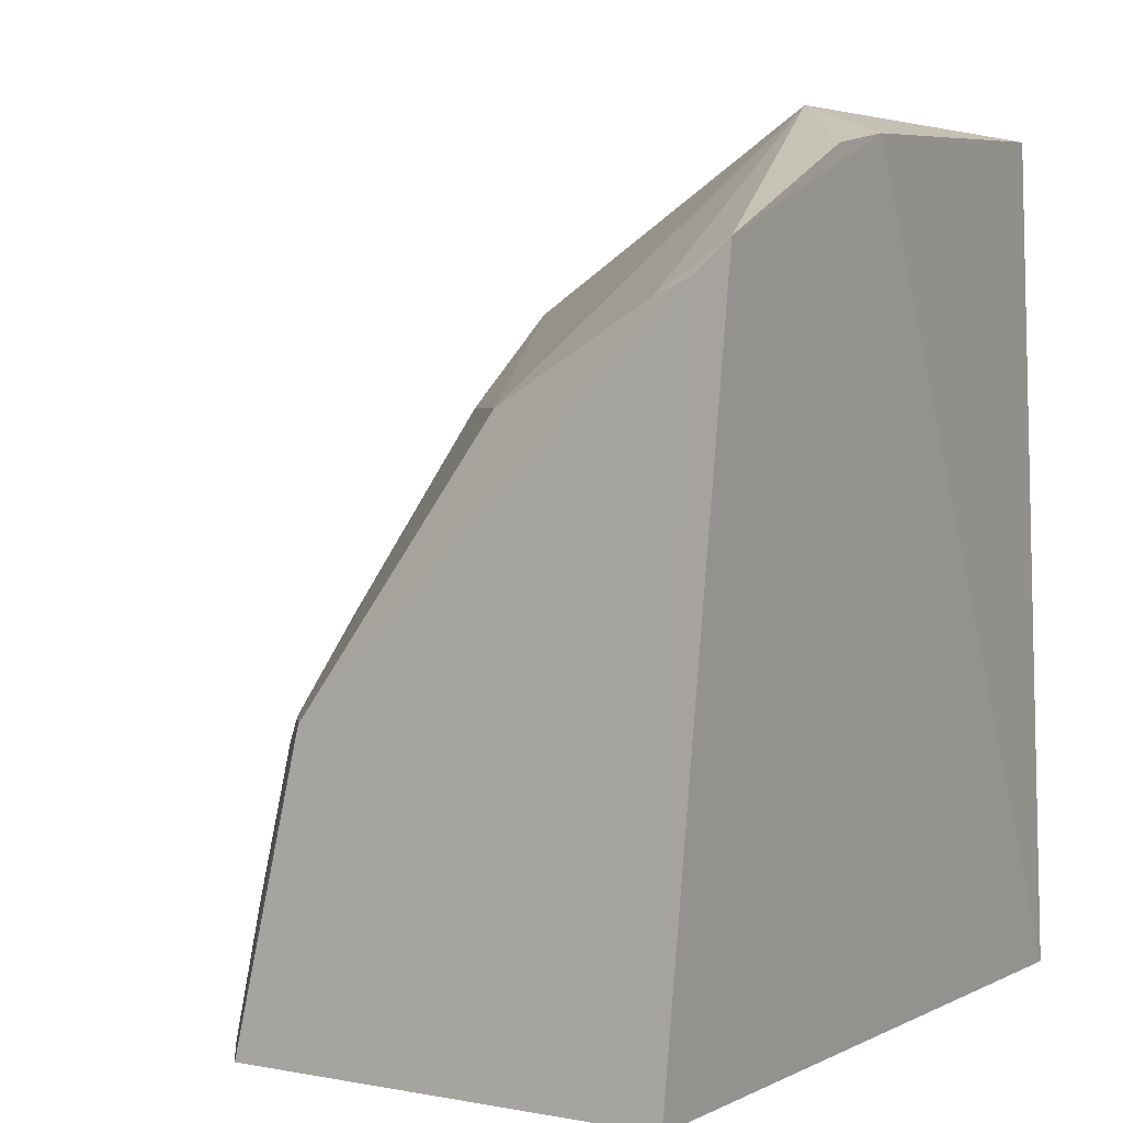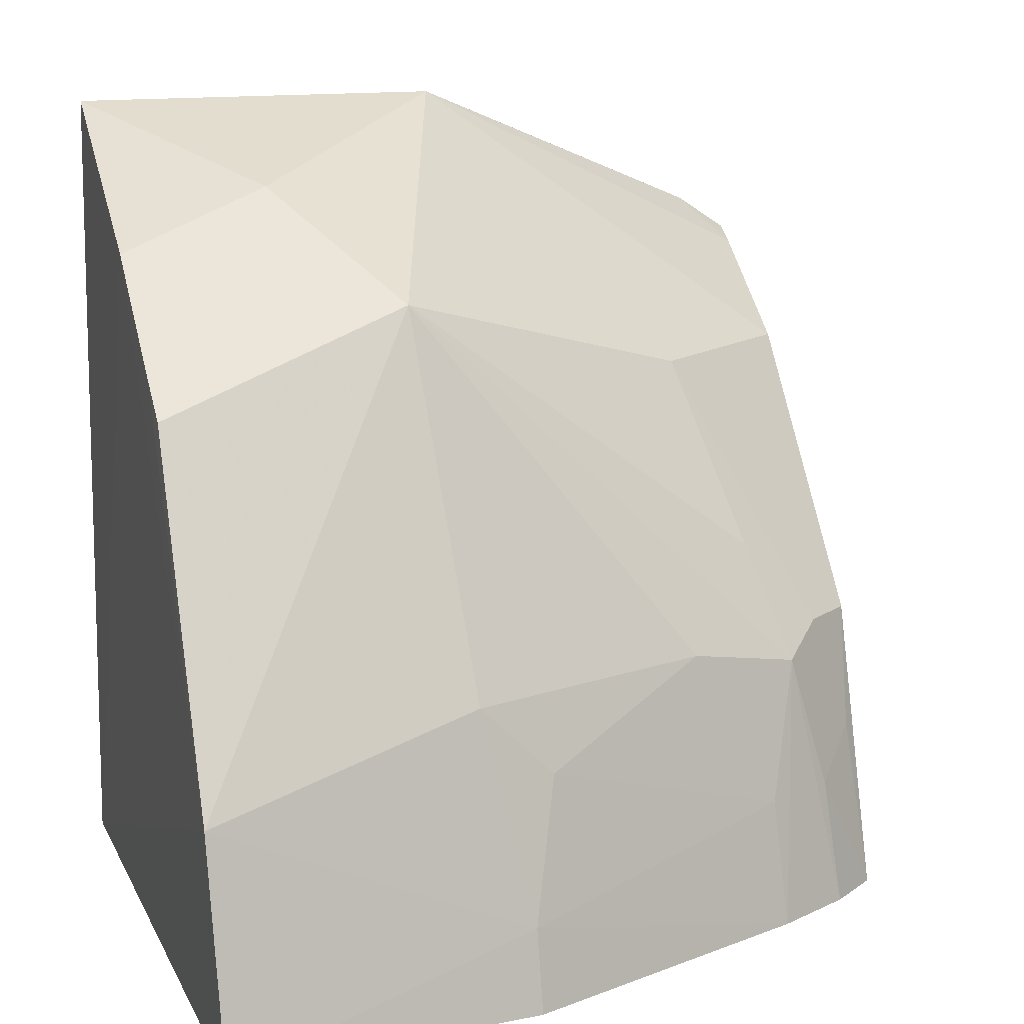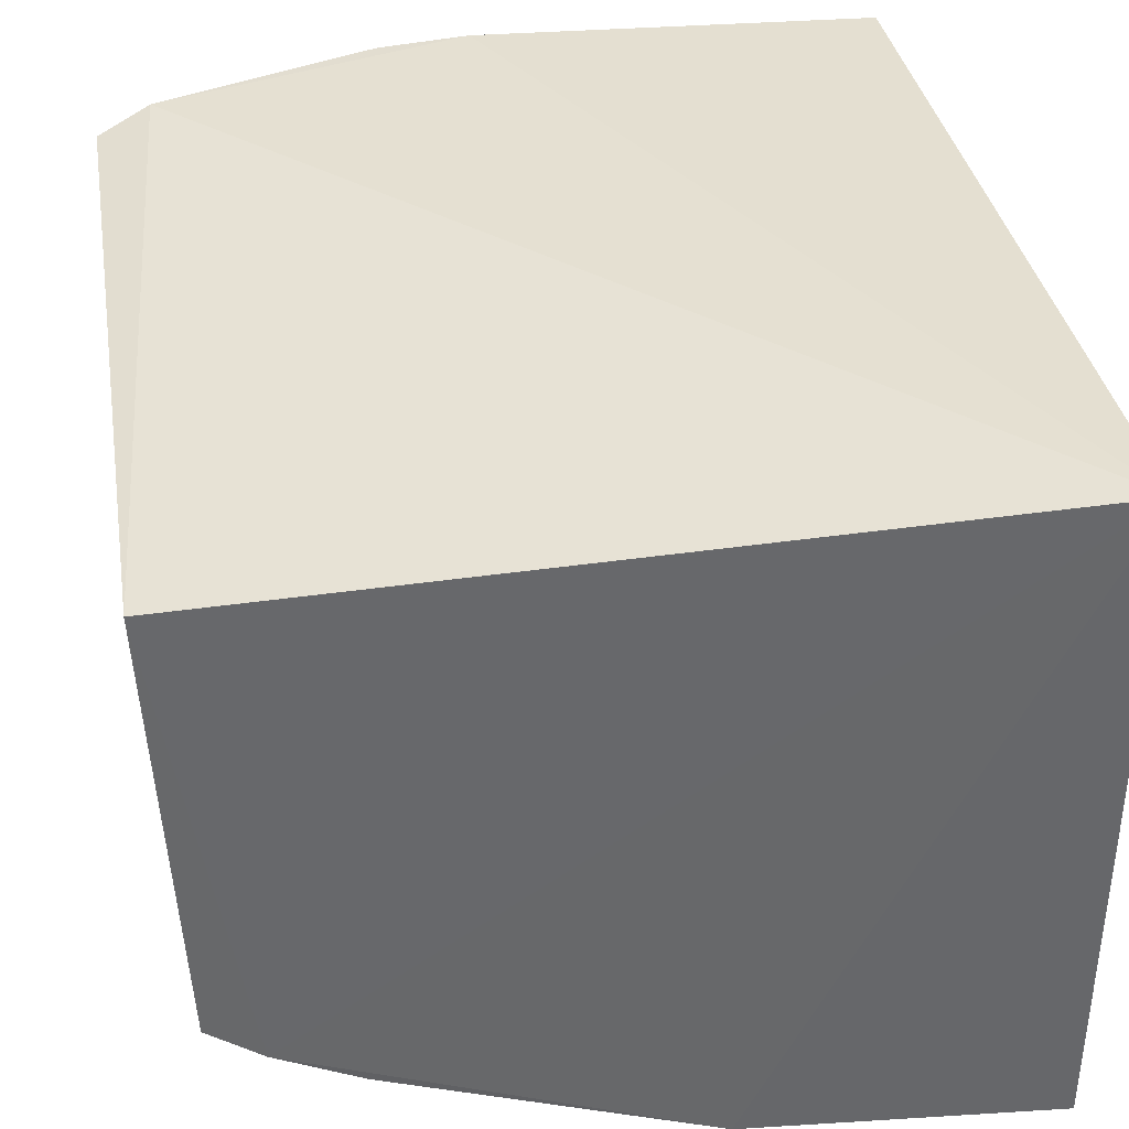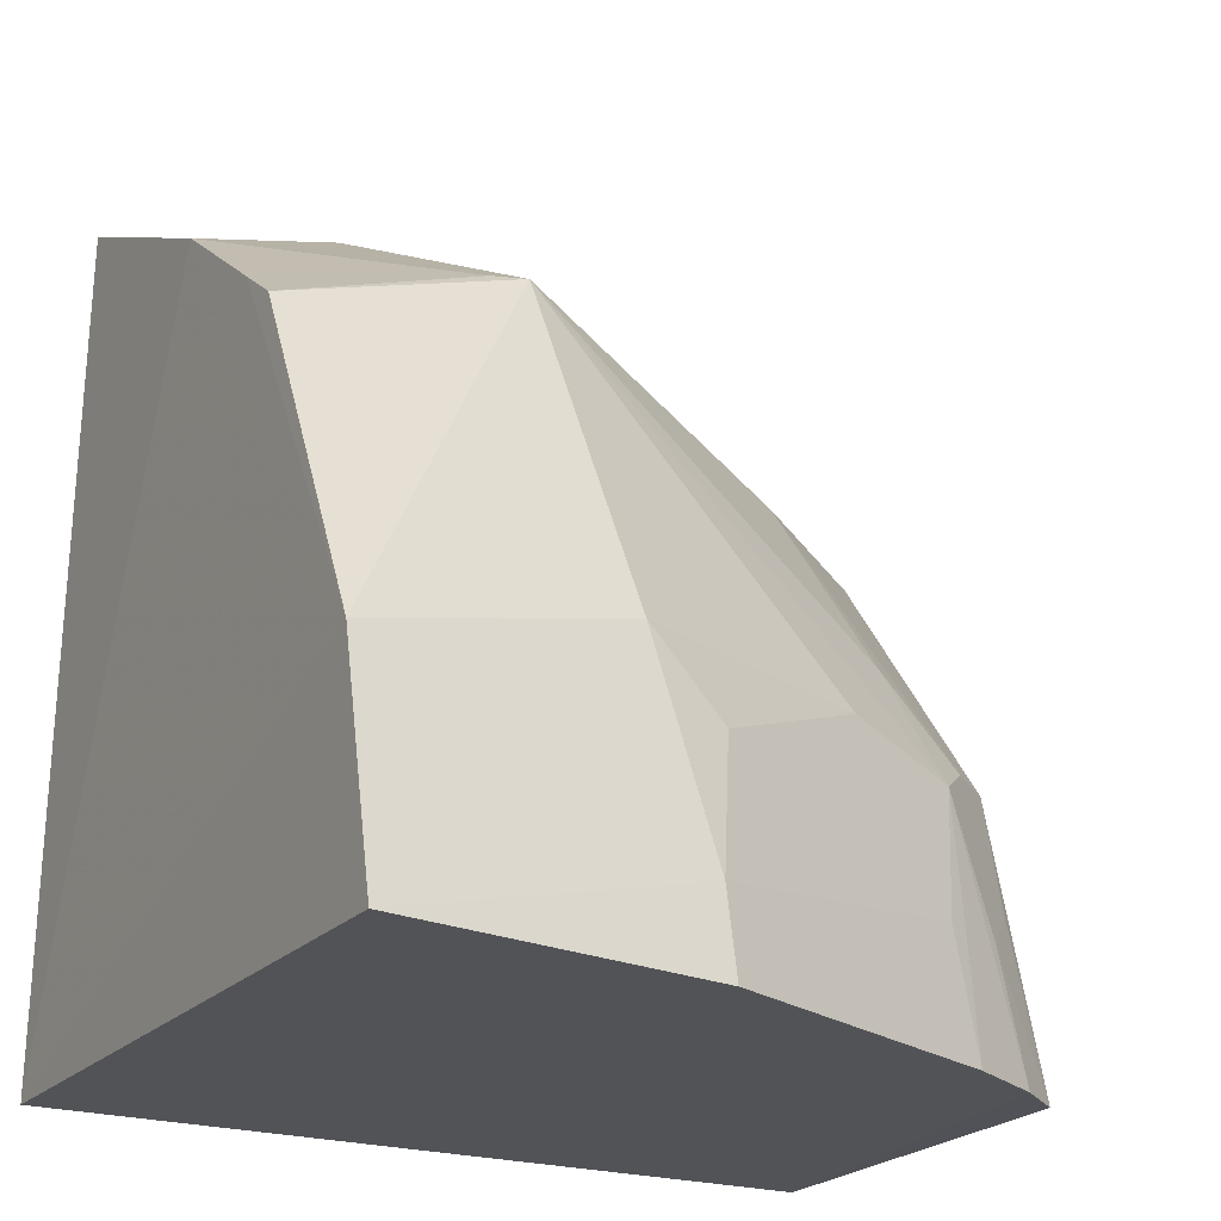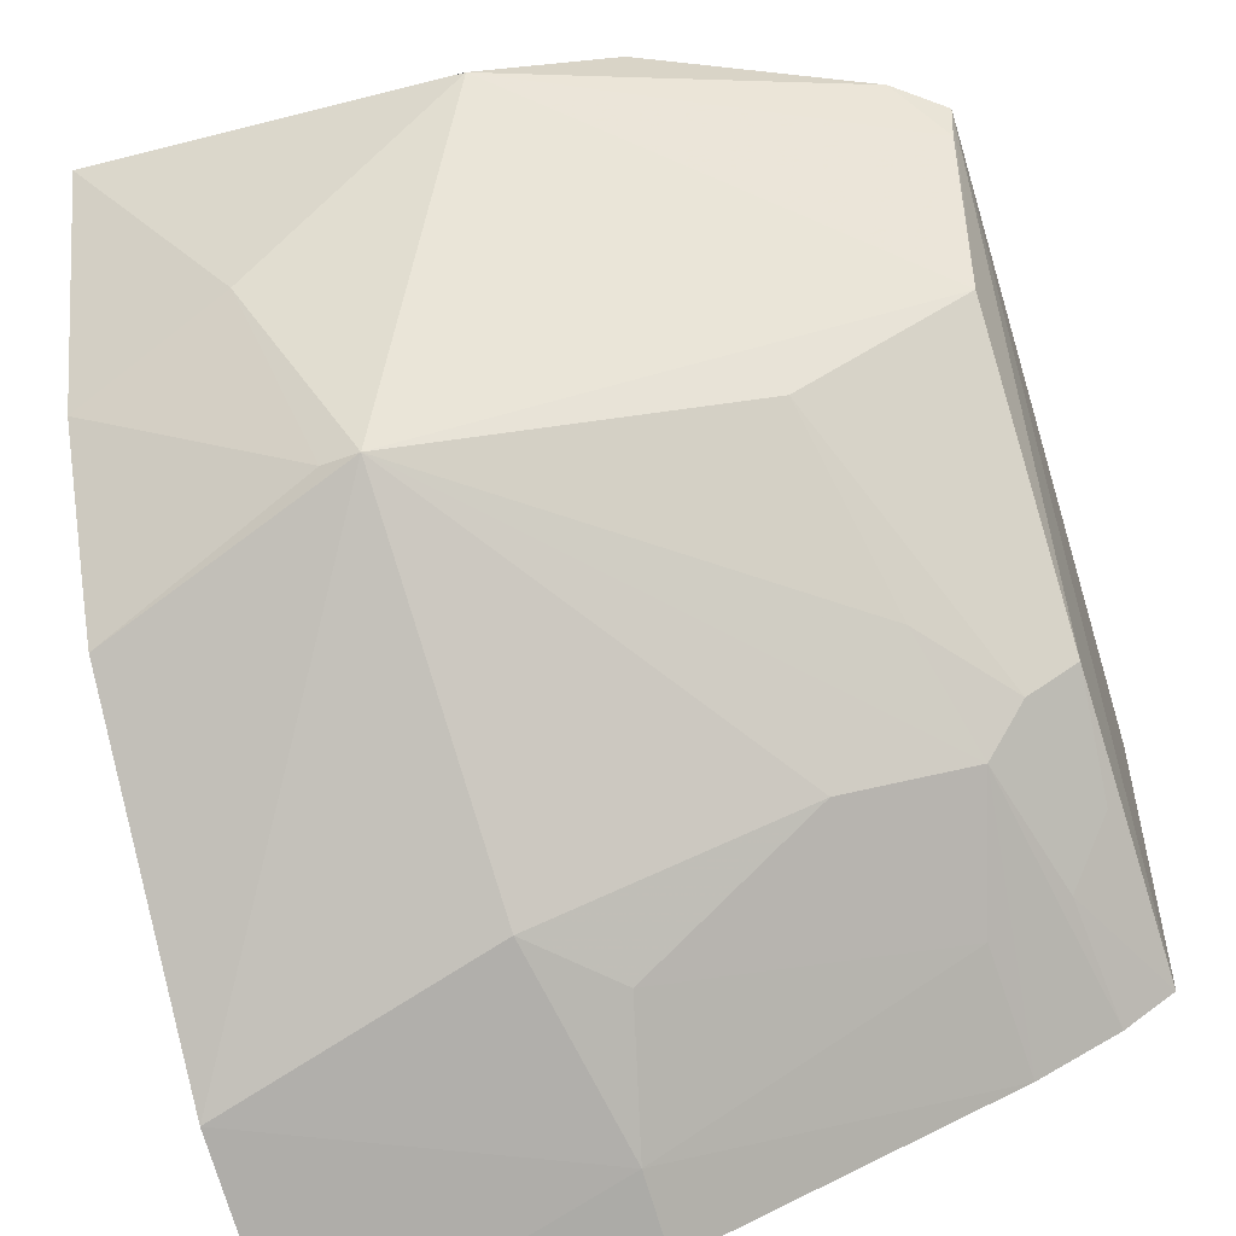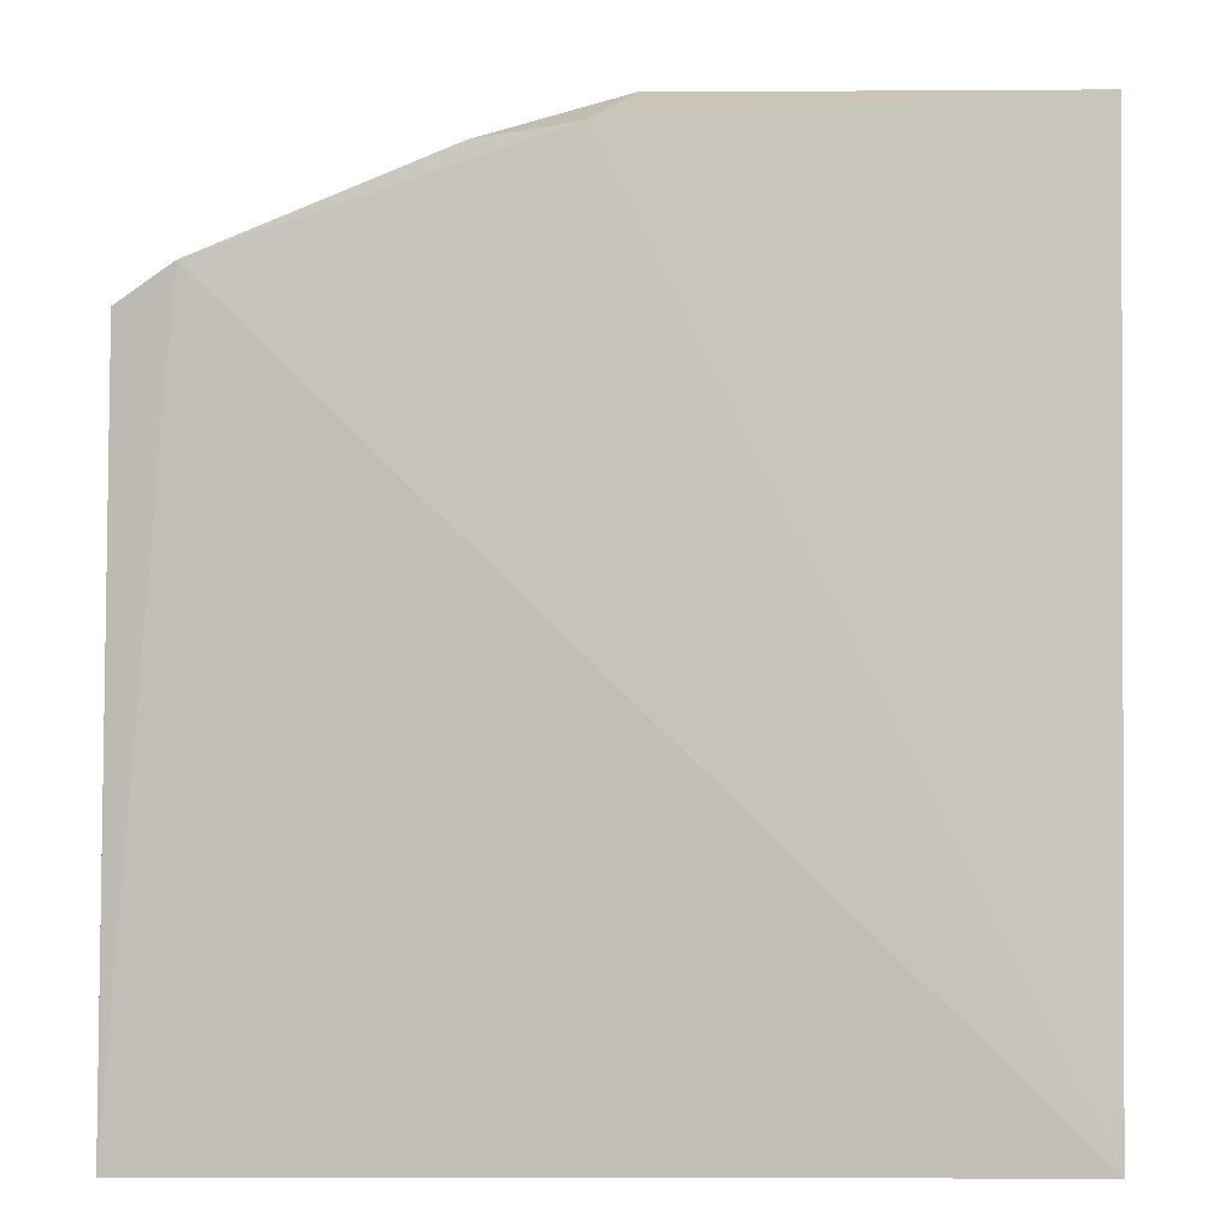
<metadata>
{"format":"obj","ext":"obj","renderer":"f3d","projection":"perspective","resolution":1024,"background":"white","views":[{"elev":3.2,"azim":121.5,"up":"+Z"},{"elev":13.4,"azim":-18.3,"up":"+Z"},{"elev":38.4,"azim":169.6,"up":"+Y"},{"elev":-21.9,"azim":-29.8,"up":"+Z"},{"elev":-64.8,"azim":15.6,"up":"+Y"},{"elev":2.2,"azim":-179.7,"up":"+Z"}]}
</metadata>
<code>
v 0.1261 -0.4727 0.04138
v 0.2732 -0.4074 0.01428
v 0.1041 -0.4092 0.2301
v 0.02385 -0.2735 0.2867
v 0.0227 -0.2648 0.01494
v 0.274 -0.2603 0.232
v 0.02079 -0.4773 0.08769
v 0.2386 -0.4133 0.1015
v 0.02257 -0.4908 0.01488
v 0.1445 -0.2932 0.2888
v 0.1572 -0.2626 0.2779
v 0.2799 -0.2648 0.01494
v 0.1114 -0.4606 0.1113
v 0.02122 -0.42 0.1995
v 0.2297 -0.4347 0.01418
v 0.267 -0.3237 0.1992
v 0.07276 -0.3477 0.2625
v 0.2575 -0.2575 0.2432
v 0.2564 -0.4203 0.01411
v 0.1969 -0.4285 0.1112
v 0.02138 -0.3607 0.2437
v 0.2269 -0.4279 0.05636
v 0.1267 -0.4771 0.01405
v 0.2113 -0.3663 0.1992
v 0.2723 -0.2723 0.2275
v 0.2694 -0.3873 0.1112
v 0.1865 -0.2614 0.2729
v 0.2519 -0.4145 0.05613
v 0.1364 -0.4588 0.08677
v 0.02116 -0.4044 0.2111
v 0.09239 -0.4077 0.2288
v 0.227 -0.3979 0.1395
v 0.2669 -0.3992 0.07122
v 0.2526 -0.4002 0.1112
f 9 7 5
f 9 1 7
f 11 5 4
f 11 4 10
f 12 6 2
f 13 7 1
f 13 3 7
f 14 7 3
f 16 10 3
f 17 10 4
f 17 3 10
f 18 5 11
f 18 12 5
f 18 6 12
f 19 12 2
f 19 5 12
f 19 8 15
f 20 8 3
f 20 3 13
f 21 4 5
f 21 5 7
f 21 17 4
f 22 15 8
f 22 1 15
f 22 8 20
f 23 15 1
f 23 1 9
f 23 9 5
f 23 19 15
f 23 5 19
f 24 16 3
f 25 16 6
f 25 10 16
f 25 18 10
f 25 6 18
f 26 2 6
f 26 6 16
f 27 18 11
f 27 11 10
f 27 10 18
f 28 19 2
f 28 8 19
f 28 26 8
f 29 20 13
f 29 13 1
f 29 22 20
f 29 1 22
f 30 21 7
f 30 7 14
f 31 3 17
f 31 17 21
f 31 21 30
f 31 30 14
f 31 14 3
f 32 24 3
f 32 3 8
f 33 28 2
f 33 2 26
f 33 26 28
f 34 24 32
f 34 26 16
f 34 16 24
f 34 32 8
f 34 8 26

</code>
